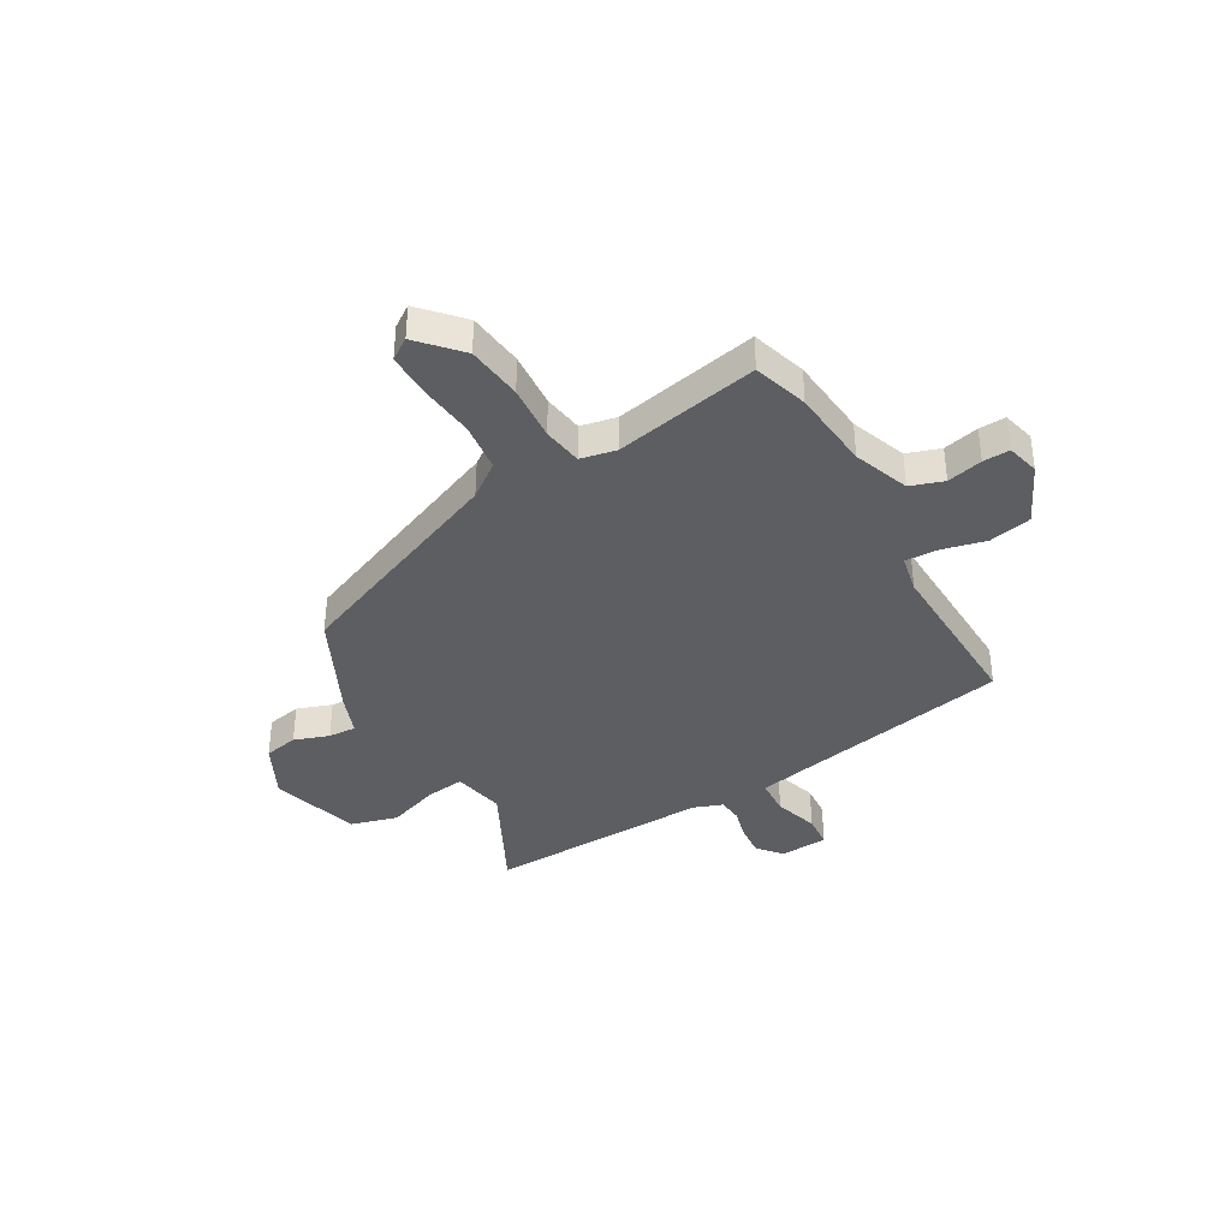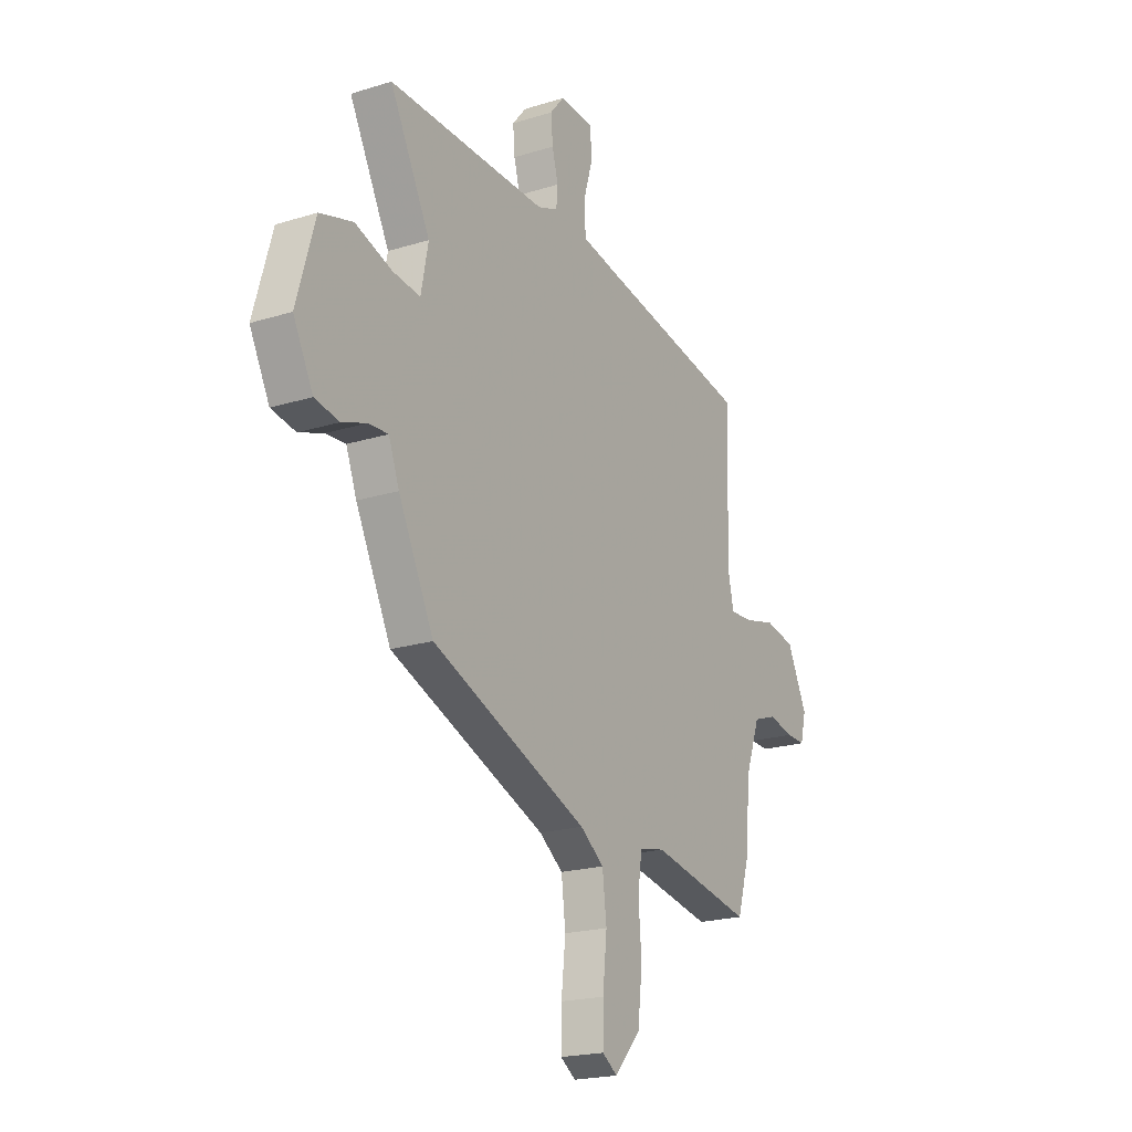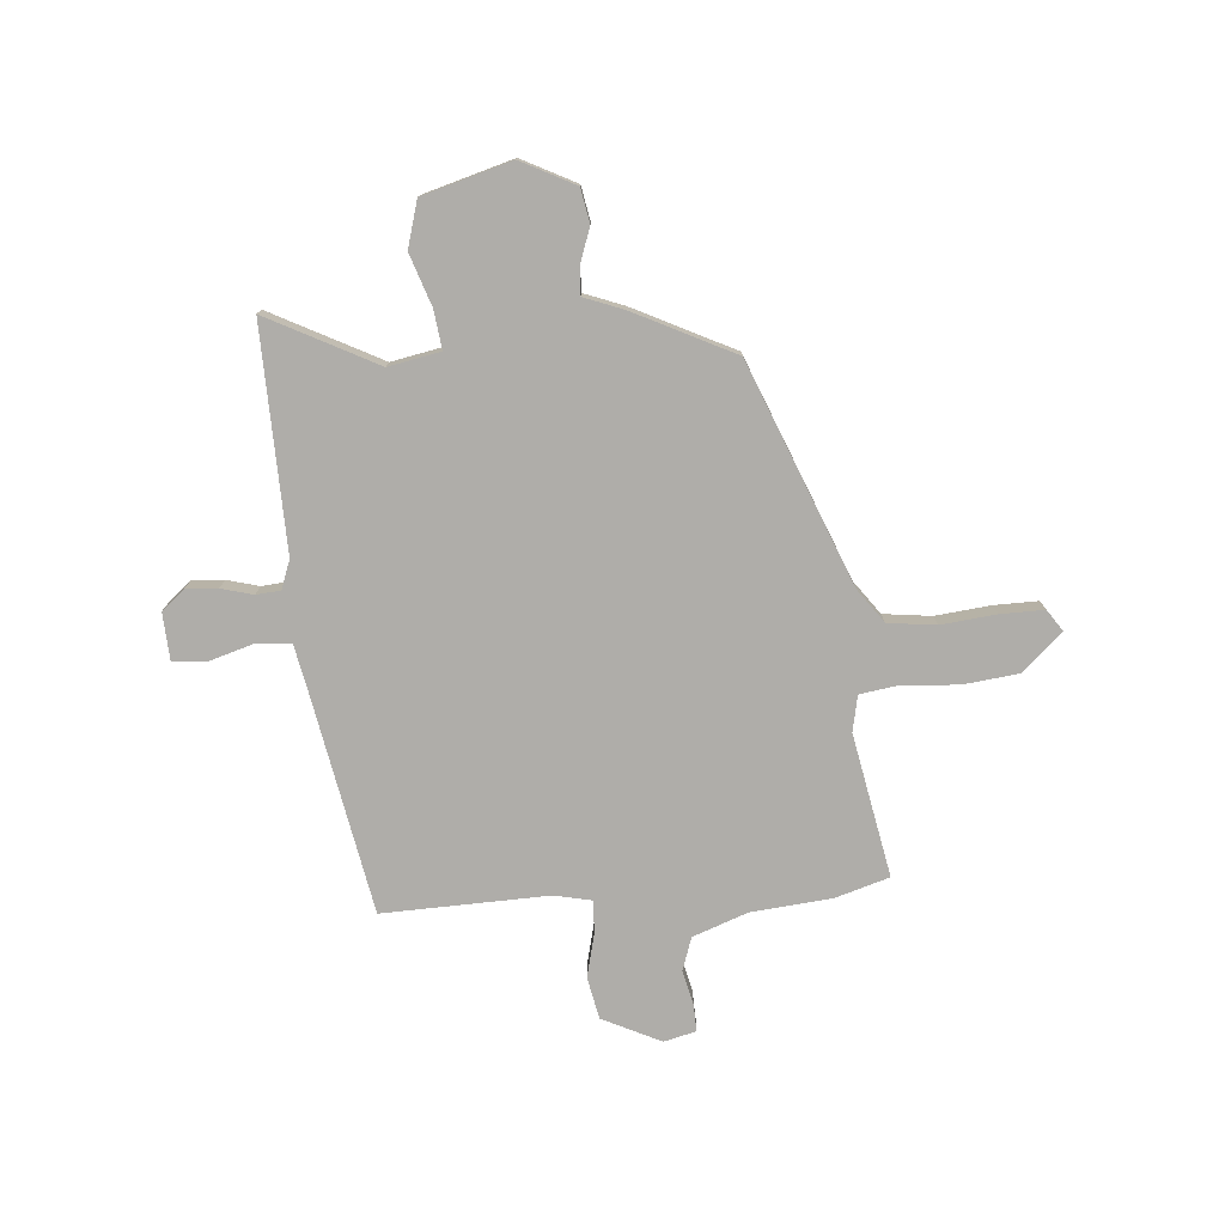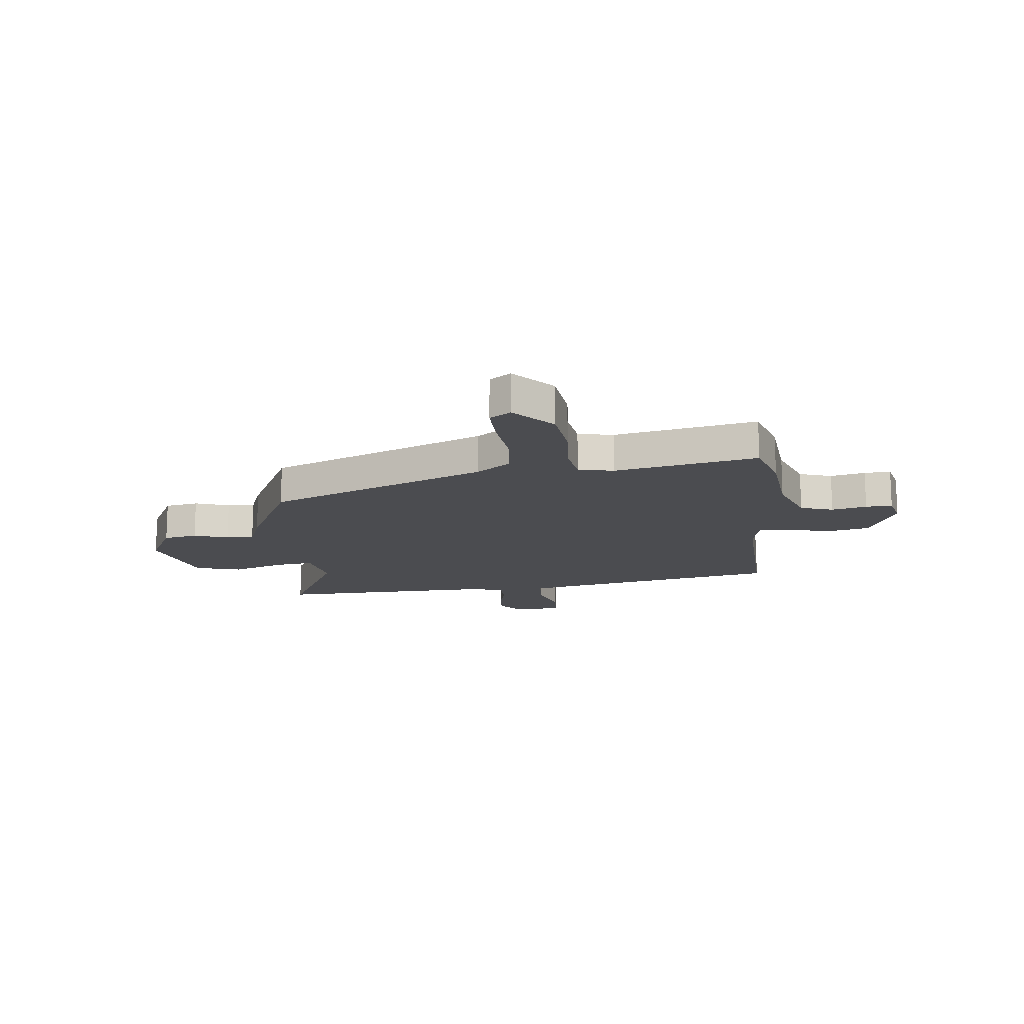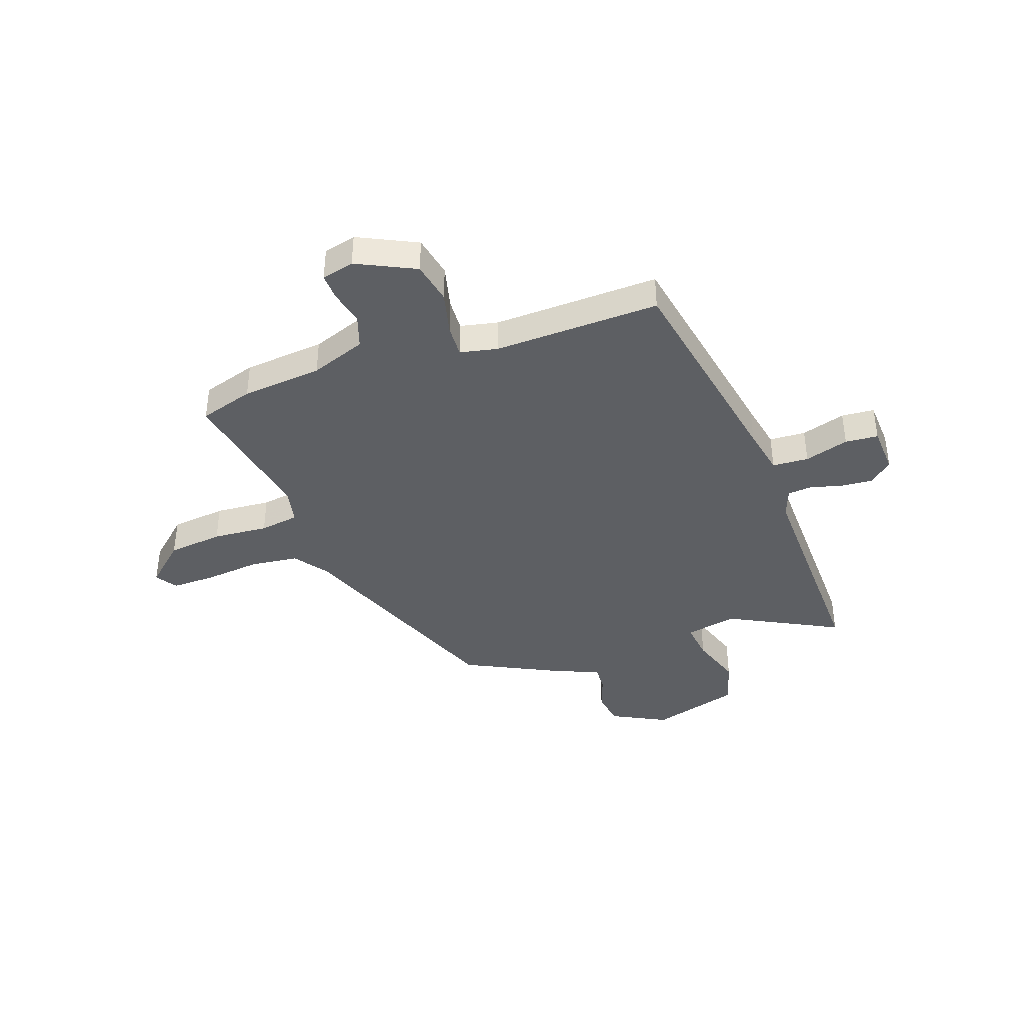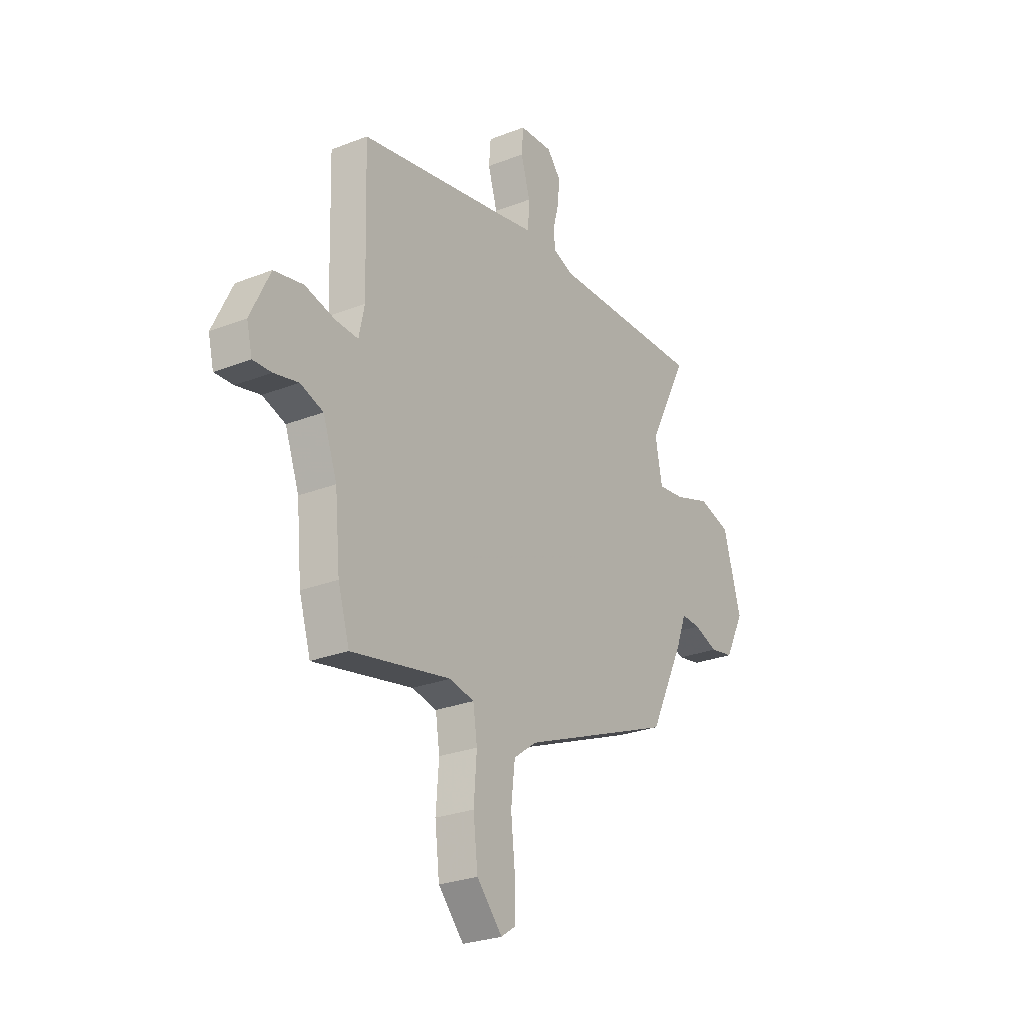
<metadata>
{"format":"obj","ext":"obj","renderer":"f3d","projection":"perspective","resolution":1024,"background":"white","views":[{"elev":-38.2,"azim":-149.8,"up":"+Y"},{"elev":-20.3,"azim":119.7,"up":"+Z"},{"elev":-77.2,"azim":94.6,"up":"+Y"},{"elev":-15.2,"azim":-173.4,"up":"+Y"},{"elev":-40.2,"azim":-70.6,"up":"+Y"},{"elev":-26.5,"azim":-58.2,"up":"+Z"}]}
</metadata>
<code>
v 0.576 0.07 0.488
v 0.47 0.07 0.282
v 0.489 0.07 0.184
v 0.562 0.07 0.193
v 0.659 0.07 0.226
v 0.746 0.07 0.201
v 0.794 0.07 0.034
v 0.742 0.07 -0.068
v 0.678 0.07 -0.08
v 0.613 0.07 -0.057
v 0.561 0.07 -0.054
v 0.533 0.07 -0.128
v 0.44 0.07 -0.317
v 0.026 0.07 -0.483
v -0.037 0.07 -0.529
v -0.048 0.07 -0.62
v -0.037 0.07 -0.724
v -0.036 0.07 -0.806
v -0.076 0.07 -0.833
v -0.145 0.07 -0.757
v -0.157 0.07 -0.653
v -0.149 0.07 -0.549
v -0.16 0.07 -0.475
v -0.227 0.07 -0.461
v -0.496 0.07 -0.513
v -0.527 0.07 -0.411
v -0.541 0.07 -0.26
v -0.579 0.07 -0.156
v -0.641 0.07 -0.135
v -0.707 0.07 -0.15
v -0.757 0.07 -0.152
v -0.772 0.07 -0.091
v -0.719 0.07 0.019
v -0.64 0.07 0.035
v -0.558 0.07 0.015
v -0.497 0.07 0.012
v -0.482 0.07 0.083
v -0.491 0.07 0.394
v -0.081 0.07 0.471
v 0.009 0.07 0.489
v 0.013 0.07 0.557
v -0.012 0.07 0.64
v -0.007 0.07 0.702
v 0.083 0.07 0.707
v 0.12 0.07 0.663
v 0.115 0.07 0.604
v 0.099 0.07 0.544
v 0.103 0.07 0.498
v 0.157 0.07 0.478
v 0.576 0 0.488
v 0.47 0 0.282
v 0.489 0 0.184
v 0.562 0 0.193
v 0.659 0 0.226
v 0.746 0 0.201
v 0.794 0 0.034
v 0.742 0 -0.068
v 0.678 0 -0.08
v 0.613 0 -0.057
v 0.561 0 -0.054
v 0.533 0 -0.128
v 0.44 0 -0.317
v 0.026 0 -0.483
v -0.037 0 -0.529
v -0.048 0 -0.62
v -0.037 0 -0.724
v -0.036 0 -0.806
v -0.076 0 -0.833
v -0.145 0 -0.757
v -0.157 0 -0.653
v -0.149 0 -0.549
v -0.16 0 -0.475
v -0.227 0 -0.461
v -0.496 0 -0.513
v -0.527 0 -0.411
v -0.541 0 -0.26
v -0.579 0 -0.156
v -0.641 0 -0.135
v -0.707 0 -0.15
v -0.757 0 -0.152
v -0.772 0 -0.091
v -0.719 0 0.019
v -0.64 0 0.035
v -0.558 0 0.015
v -0.497 0 0.012
v -0.482 0 0.083
v -0.491 0 0.394
v -0.081 0 0.471
v 0.009 0 0.489
v 0.013 0 0.557
v -0.012 0 0.64
v -0.007 0 0.702
v 0.083 0 0.707
v 0.12 0 0.663
v 0.115 0 0.604
v 0.099 0 0.544
v 0.103 0 0.498
v 0.157 0 0.478
f 44 45 46 47
f 44 47 48
f 41 42 43 44
f 40 41 44 48
f 39 40 48 49
f 37 38 39 49
f 32 33 34 35
f 32 35 36
f 29 30 31 32
f 29 32 36
f 28 29 36
f 27 28 36
f 24 25 26 27
f 23 24 27 36
f 19 20 21 22
f 19 22 23
f 16 17 18 19
f 15 16 19 23
f 14 15 23 36
f 11 12 13 14
f 7 8 9 10
f 7 10 11
f 4 5 6 7
f 3 4 7 11
f 37 49 1 2
f 36 37 2 3
f 3 11 14 36
f 96 95 94 93
f 97 96 93
f 93 92 91 90
f 97 93 90 89
f 98 97 89 88
f 98 88 87 86
f 84 83 82 81
f 85 84 81
f 81 80 79 78
f 85 81 78
f 85 78 77
f 85 77 76
f 76 75 74 73
f 85 76 73 72
f 71 70 69 68
f 72 71 68
f 68 67 66 65
f 72 68 65 64
f 85 72 64 63
f 63 62 61 60
f 59 58 57 56
f 60 59 56
f 56 55 54 53
f 60 56 53 52
f 51 50 98 86
f 52 51 86 85
f 85 63 60 52
f 1 50 51 2
f 2 51 52 3
f 3 52 53 4
f 4 53 54 5
f 5 54 55 6
f 6 55 56 7
f 7 56 57 8
f 8 57 58 9
f 9 58 59 10
f 10 59 60 11
f 11 60 61 12
f 12 61 62 13
f 13 62 63 14
f 14 63 64 15
f 15 64 65 16
f 16 65 66 17
f 17 66 67 18
f 18 67 68 19
f 19 68 69 20
f 20 69 70 21
f 21 70 71 22
f 22 71 72 23
f 23 72 73 24
f 24 73 74 25
f 25 74 75 26
f 26 75 76 27
f 27 76 77 28
f 28 77 78 29
f 29 78 79 30
f 30 79 80 31
f 31 80 81 32
f 32 81 82 33
f 33 82 83 34
f 34 83 84 35
f 35 84 85 36
f 36 85 86 37
f 37 86 87 38
f 38 87 88 39
f 39 88 89 40
f 40 89 90 41
f 41 90 91 42
f 42 91 92 43
f 43 92 93 44
f 44 93 94 45
f 45 94 95 46
f 46 95 96 47
f 47 96 97 48
f 48 97 98 49
f 49 98 50 1

</code>
